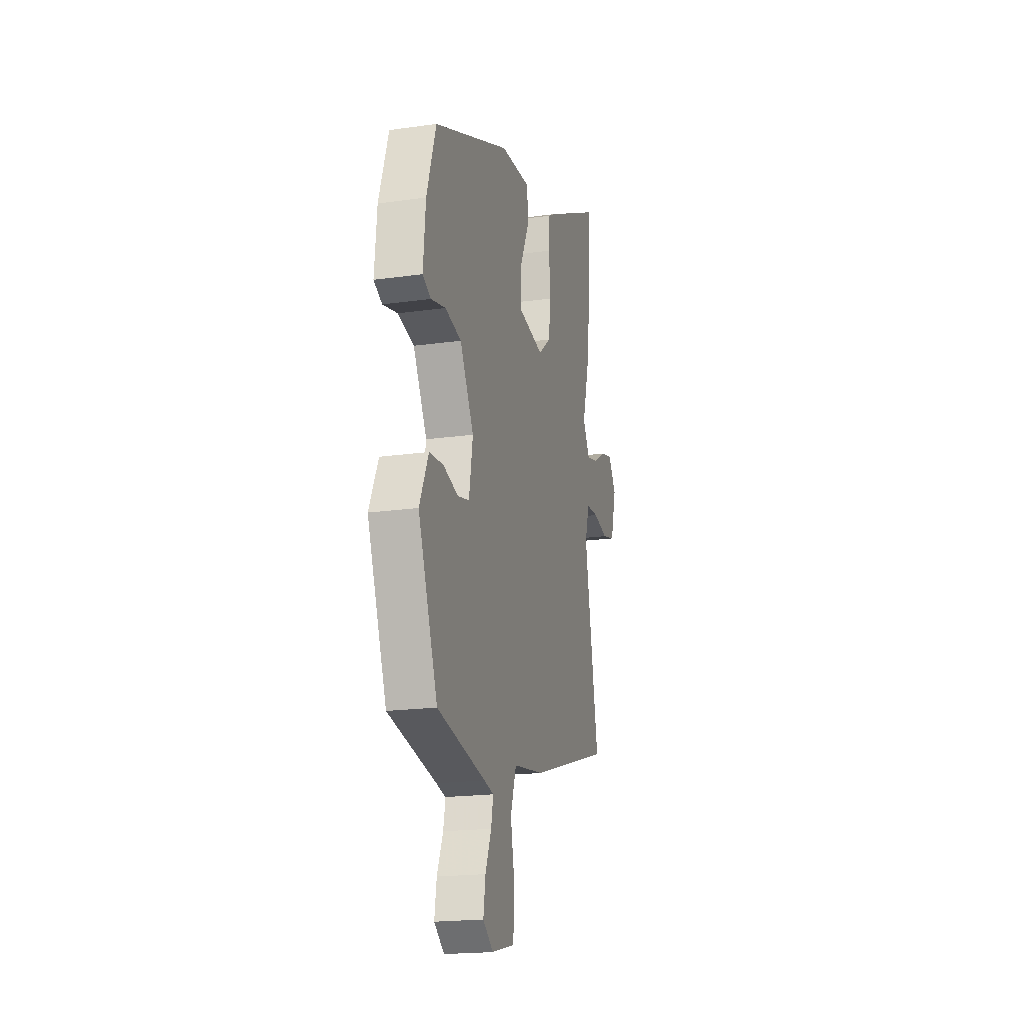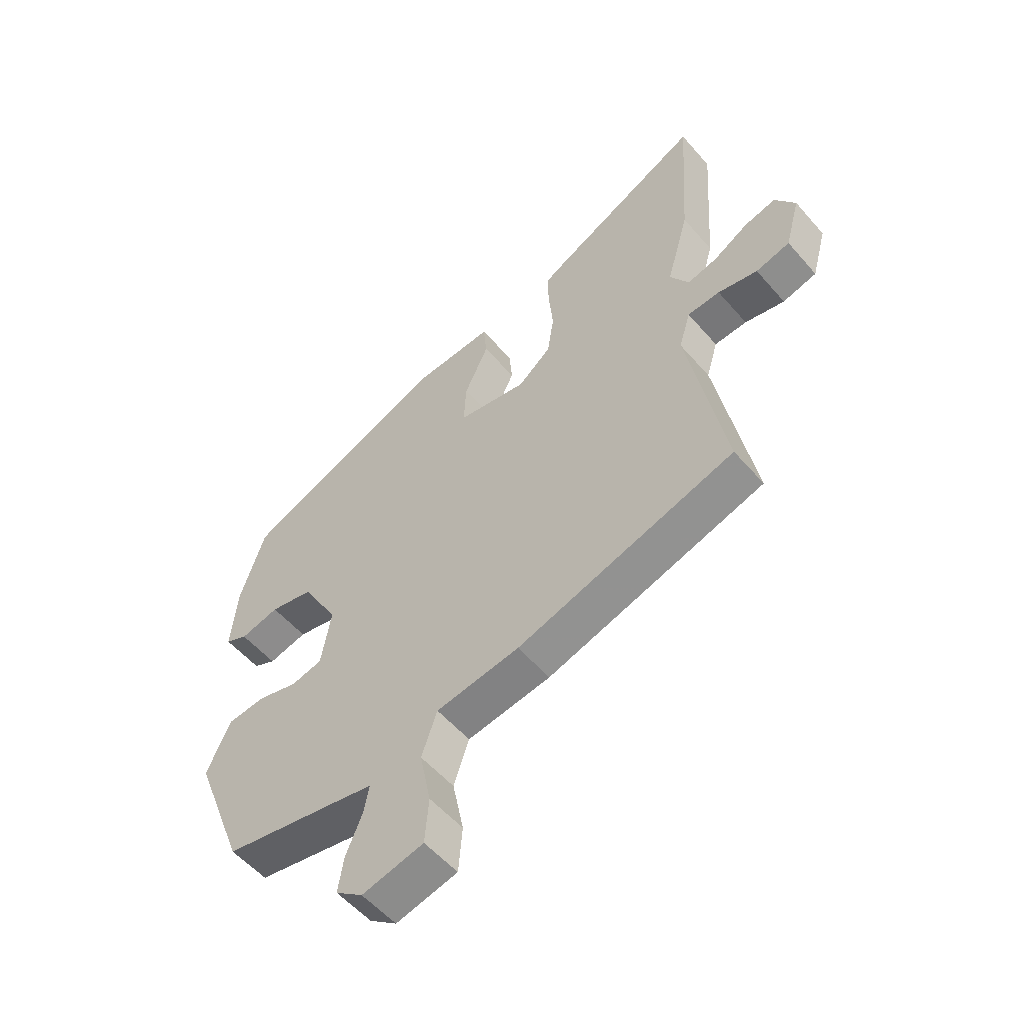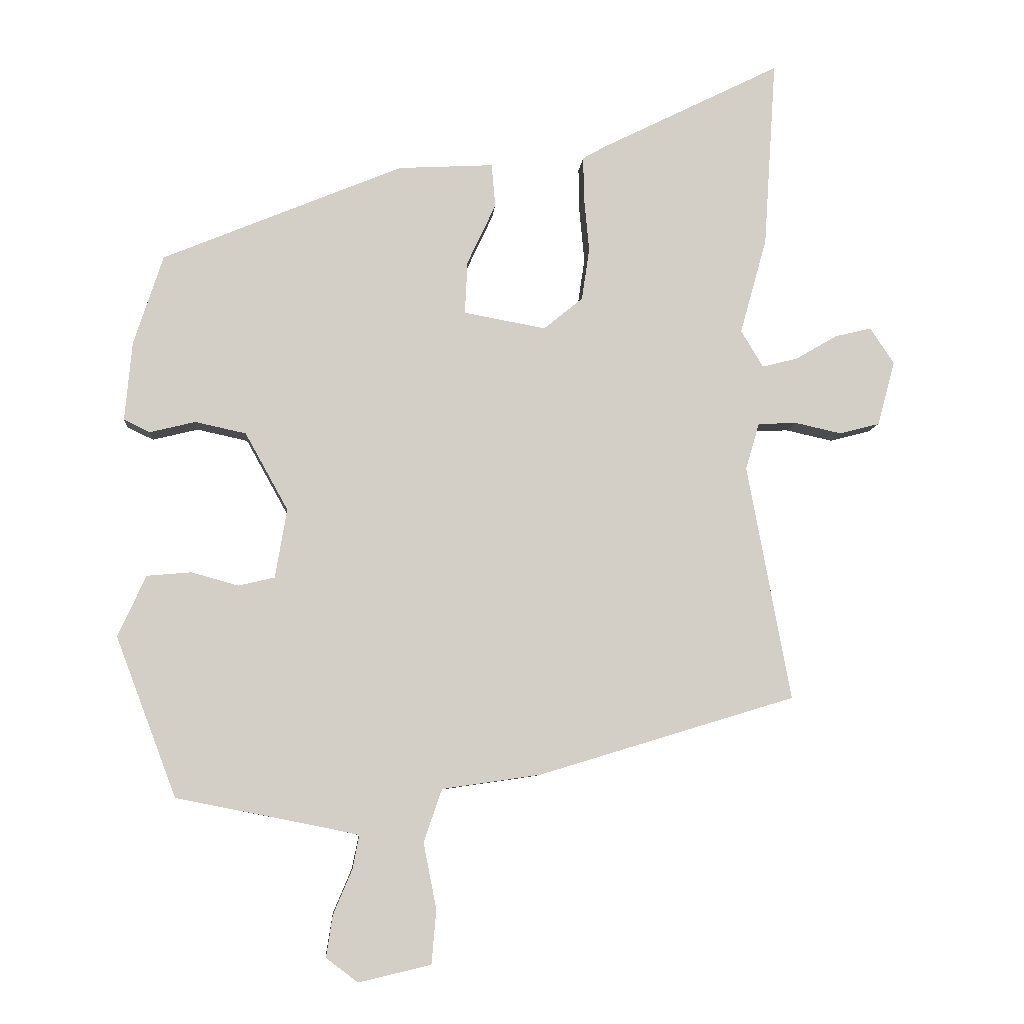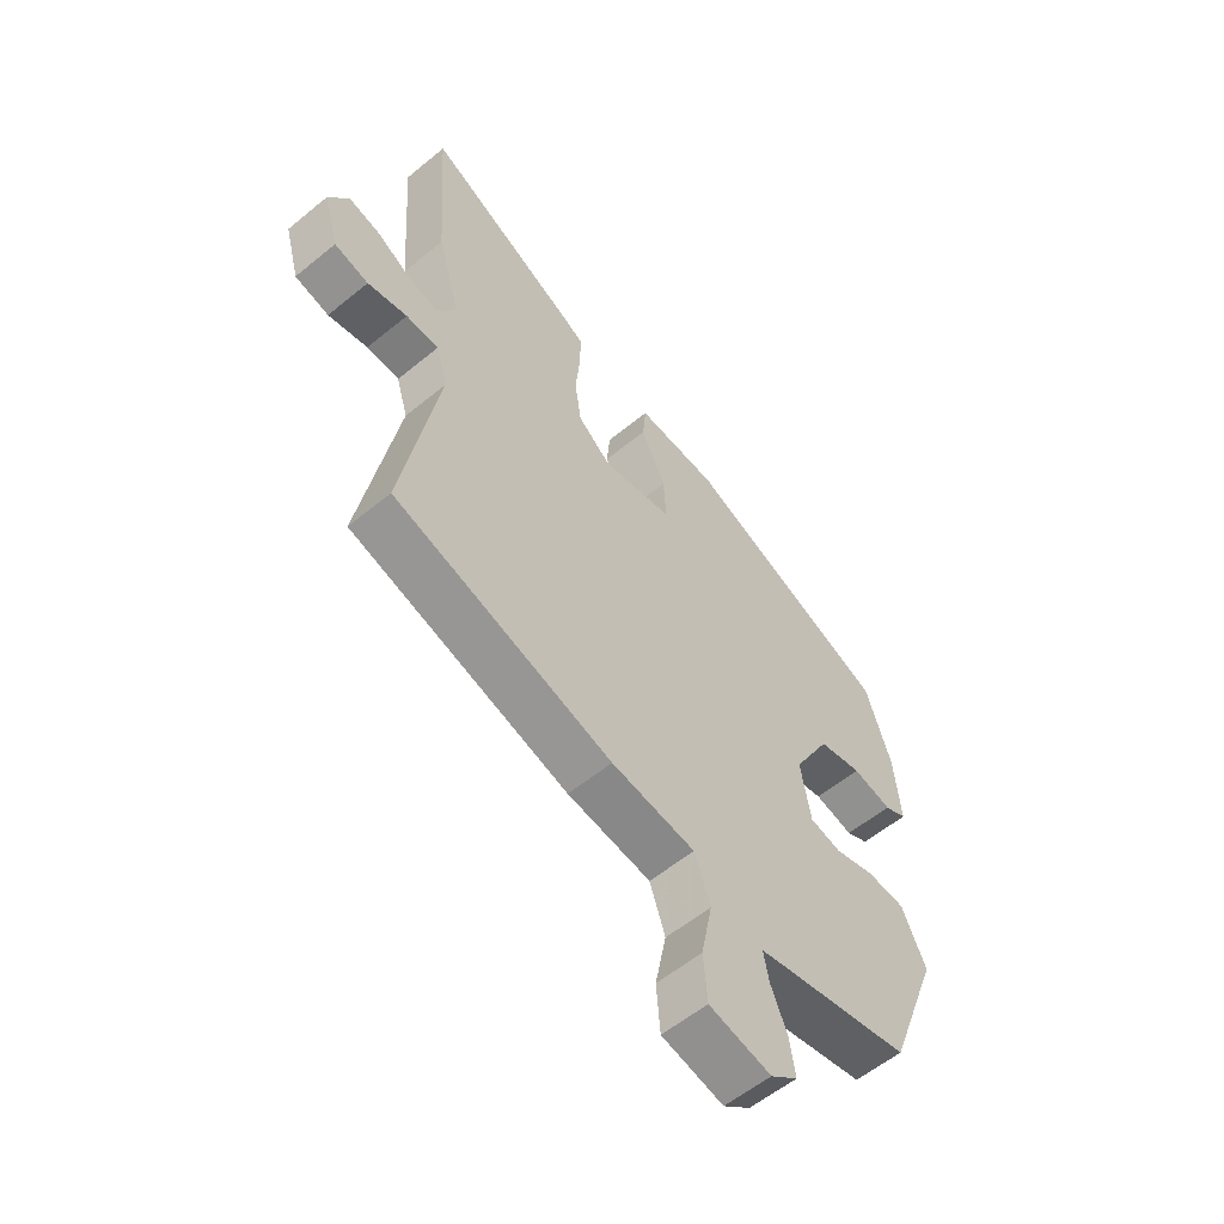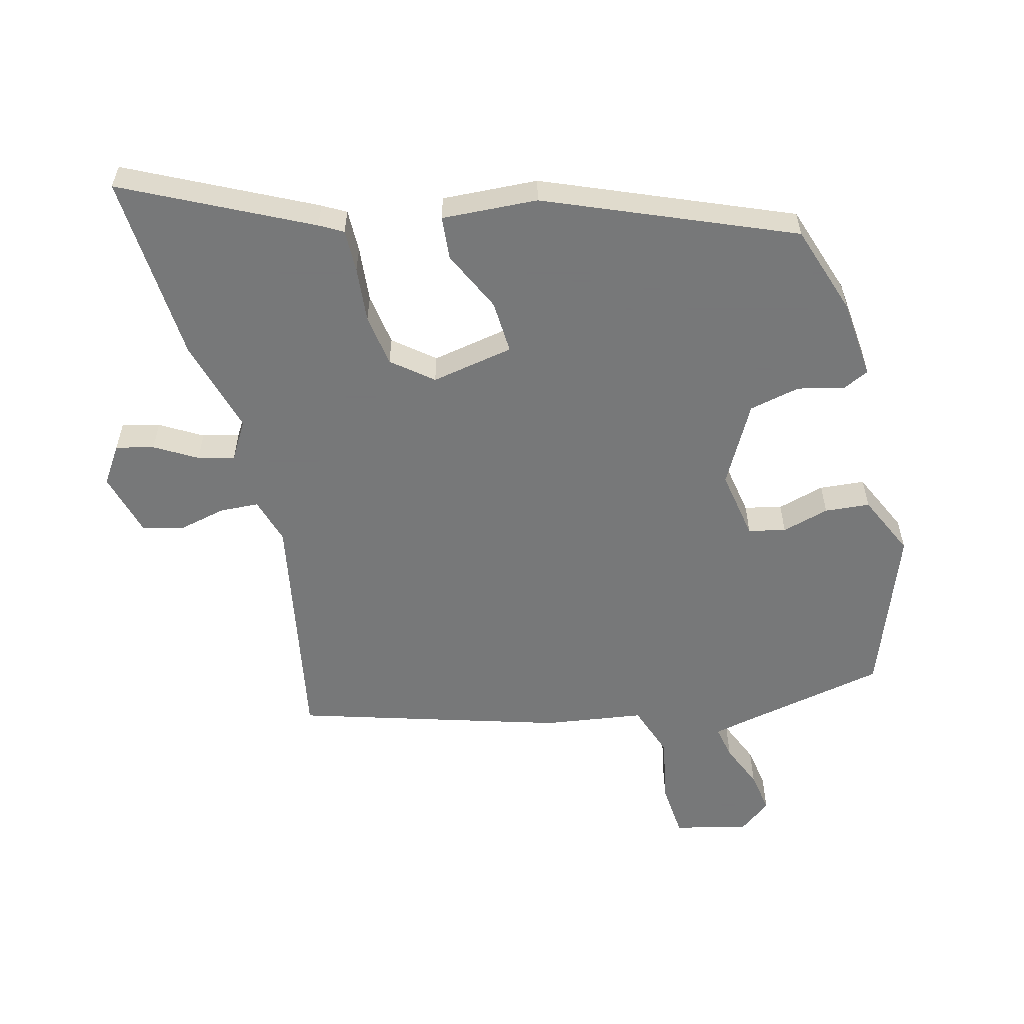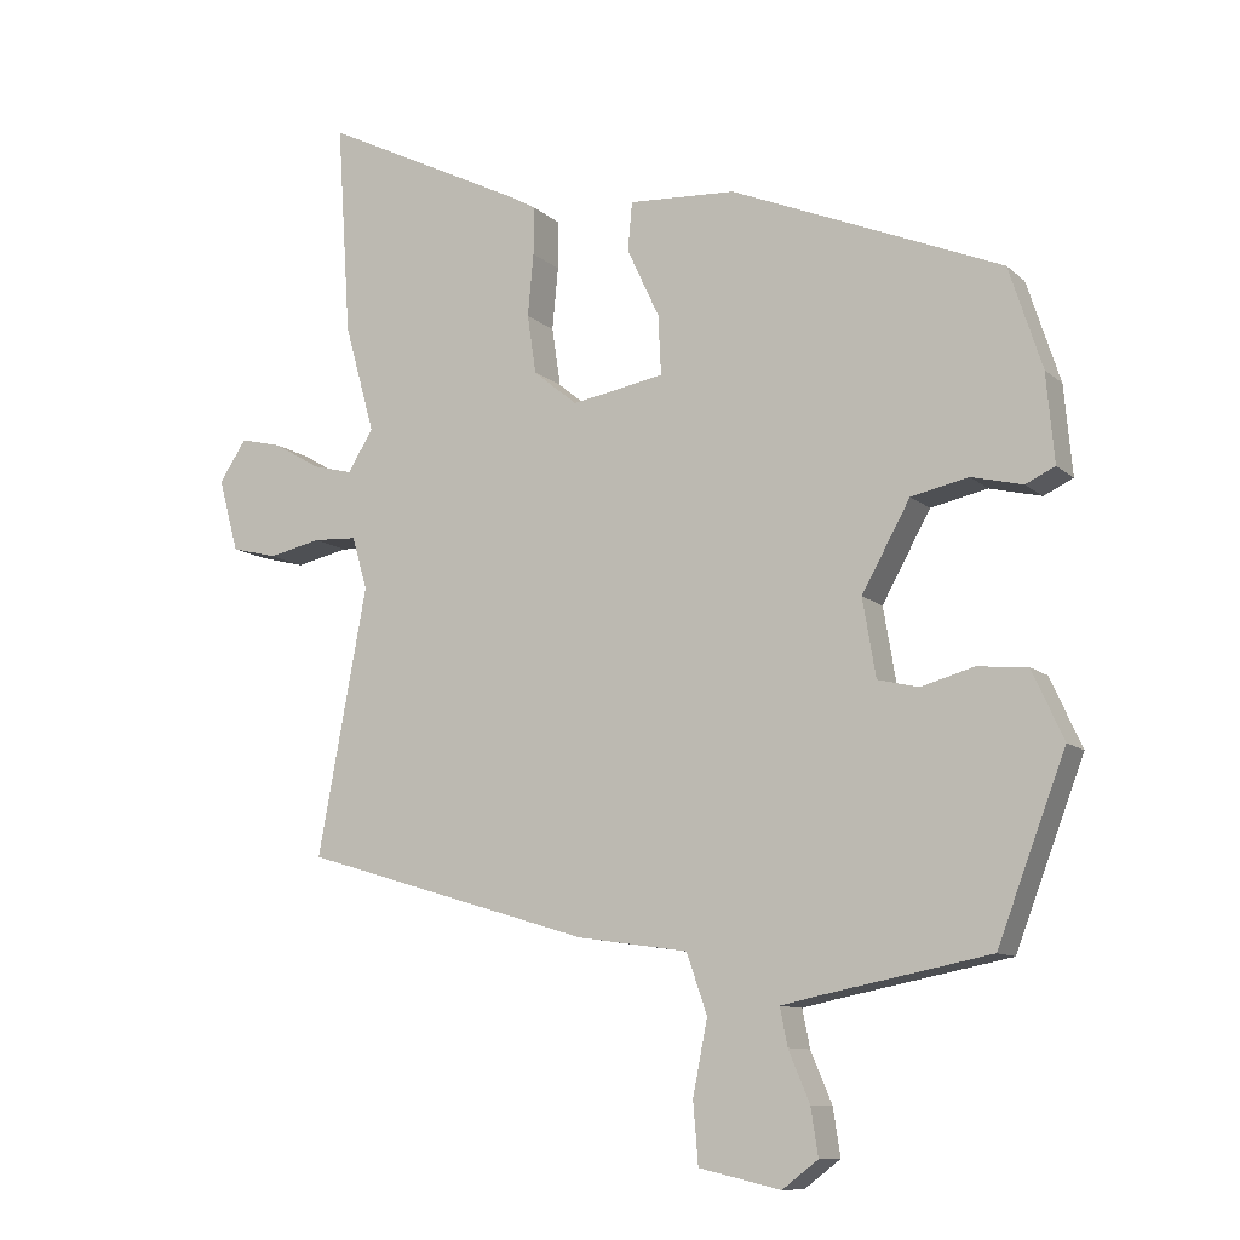
<metadata>
{"format":"obj","ext":"obj","renderer":"f3d","projection":"perspective","resolution":1024,"background":"white","views":[{"elev":-19.3,"azim":104.8,"up":"+Z"},{"elev":-55.1,"azim":-139.9,"up":"+Z"},{"elev":-7.8,"azim":175.4,"up":"+Z"},{"elev":-57.2,"azim":-49.4,"up":"+Z"},{"elev":-57.3,"azim":14.6,"up":"+Y"},{"elev":-10.4,"azim":26.8,"up":"+Z"}]}
</metadata>
<code>
v 0.462 0.07 0.352
v 0.507 0.07 0.214
v 0.518 0.07 0.093
v 0.478 0.07 0.074
v 0.408 0.07 0.091
v 0.33 0.07 0.074
v 0.264 0.07 -0.045
v 0.282 0.07 -0.151
v 0.338 0.07 -0.164
v 0.41 0.07 -0.144
v 0.478 0.07 -0.15
v 0.521 0.07 -0.244
v 0.428 0.07 -0.489
v 0.194 0.07 -0.535
v 0.148 0.07 -0.545
v 0.158 0.07 -0.596
v 0.187 0.07 -0.665
v 0.197 0.07 -0.729
v 0.148 0.07 -0.766
v 0.037 0.07 -0.74
v 0.03 0.07 -0.657
v 0.05 0.07 -0.556
v 0.022 0.07 -0.475
v -0.129 0.07 -0.453
v -0.524 0.07 -0.333
v -0.457 0.07 0.029
v -0.478 0.07 0.1
v -0.537 0.07 0.103
v -0.609 0.07 0.087
v -0.671 0.07 0.103
v -0.698 0.07 0.202
v -0.661 0.07 0.258
v -0.604 0.07 0.244
v -0.541 0.07 0.207
v -0.486 0.07 0.193
v -0.452 0.07 0.25
v -0.493 0.07 0.397
v -0.512 0.07 0.686
v -0.235 0.07 0.548
v -0.2 0.07 0.528
v -0.201 0.07 0.463
v -0.209 0.07 0.378
v -0.197 0.07 0.298
v -0.137 0.07 0.249
v -0.011 0.07 0.272
v -0.015 0.07 0.353
v -0.059 0.07 0.447
v -0.053 0.07 0.513
v 0.093 0.07 0.505
v 0.462 0 0.352
v 0.507 0 0.214
v 0.518 0 0.093
v 0.478 0 0.074
v 0.408 0 0.091
v 0.33 0 0.074
v 0.264 0 -0.045
v 0.282 0 -0.151
v 0.338 0 -0.164
v 0.41 0 -0.144
v 0.478 0 -0.15
v 0.521 0 -0.244
v 0.428 0 -0.489
v 0.194 0 -0.535
v 0.148 0 -0.545
v 0.158 0 -0.596
v 0.187 0 -0.665
v 0.197 0 -0.729
v 0.148 0 -0.766
v 0.037 0 -0.74
v 0.03 0 -0.657
v 0.05 0 -0.556
v 0.022 0 -0.475
v -0.129 0 -0.453
v -0.524 0 -0.333
v -0.457 0 0.029
v -0.478 0 0.1
v -0.537 0 0.103
v -0.609 0 0.087
v -0.671 0 0.103
v -0.698 0 0.202
v -0.661 0 0.258
v -0.604 0 0.244
v -0.541 0 0.207
v -0.486 0 0.193
v -0.452 0 0.25
v -0.493 0 0.397
v -0.512 0 0.686
v -0.235 0 0.548
v -0.2 0 0.528
v -0.201 0 0.463
v -0.209 0 0.378
v -0.197 0 0.298
v -0.137 0 0.249
v -0.011 0 0.272
v -0.015 0 0.353
v -0.059 0 0.447
v -0.053 0 0.513
v 0.093 0 0.505
f 3 4 5
f 2 3 5
f 1 2 5
f 49 1 5
f 48 49 5
f 47 48 5
f 46 47 5
f 45 46 5 6
f 44 45 6 7
f 40 41 42
f 39 40 42
f 38 39 42
f 37 38 42
f 36 37 42
f 35 36 42 43
f 32 33 34
f 31 32 34
f 30 31 34
f 29 30 34
f 28 29 34
f 27 28 34 35
f 35 43 44
f 27 35 44
f 26 27 44
f 44 7 8
f 26 44 8
f 25 26 8
f 24 25 8
f 23 24 8
f 20 21 22
f 19 20 22
f 18 19 22
f 17 18 22
f 16 17 22
f 12 13 14
f 11 12 14
f 10 11 14
f 9 10 14
f 9 14 15
f 8 9 15
f 23 8 15
f 15 16 22 23
f 54 53 52
f 54 52 51
f 54 51 50
f 54 50 98
f 54 98 97
f 54 97 96
f 54 96 95
f 55 54 95 94
f 56 55 94 93
f 91 90 89
f 91 89 88
f 91 88 87
f 91 87 86
f 91 86 85
f 92 91 85 84
f 83 82 81
f 83 81 80
f 83 80 79
f 83 79 78
f 83 78 77
f 84 83 77 76
f 93 92 84
f 93 84 76
f 93 76 75
f 57 56 93
f 57 93 75
f 57 75 74
f 57 74 73
f 57 73 72
f 71 70 69
f 71 69 68
f 71 68 67
f 71 67 66
f 71 66 65
f 63 62 61
f 63 61 60
f 63 60 59
f 63 59 58
f 64 63 58
f 64 58 57
f 64 57 72
f 72 71 65 64
f 1 50 51 2
f 2 51 52 3
f 3 52 53 4
f 4 53 54 5
f 5 54 55 6
f 6 55 56 7
f 7 56 57 8
f 8 57 58 9
f 9 58 59 10
f 10 59 60 11
f 11 60 61 12
f 12 61 62 13
f 13 62 63 14
f 14 63 64 15
f 15 64 65 16
f 16 65 66 17
f 17 66 67 18
f 18 67 68 19
f 19 68 69 20
f 20 69 70 21
f 21 70 71 22
f 22 71 72 23
f 23 72 73 24
f 24 73 74 25
f 25 74 75 26
f 26 75 76 27
f 27 76 77 28
f 28 77 78 29
f 29 78 79 30
f 30 79 80 31
f 31 80 81 32
f 32 81 82 33
f 33 82 83 34
f 34 83 84 35
f 35 84 85 36
f 36 85 86 37
f 37 86 87 38
f 38 87 88 39
f 39 88 89 40
f 40 89 90 41
f 41 90 91 42
f 42 91 92 43
f 43 92 93 44
f 44 93 94 45
f 45 94 95 46
f 46 95 96 47
f 47 96 97 48
f 48 97 98 49
f 49 98 50 1

</code>
